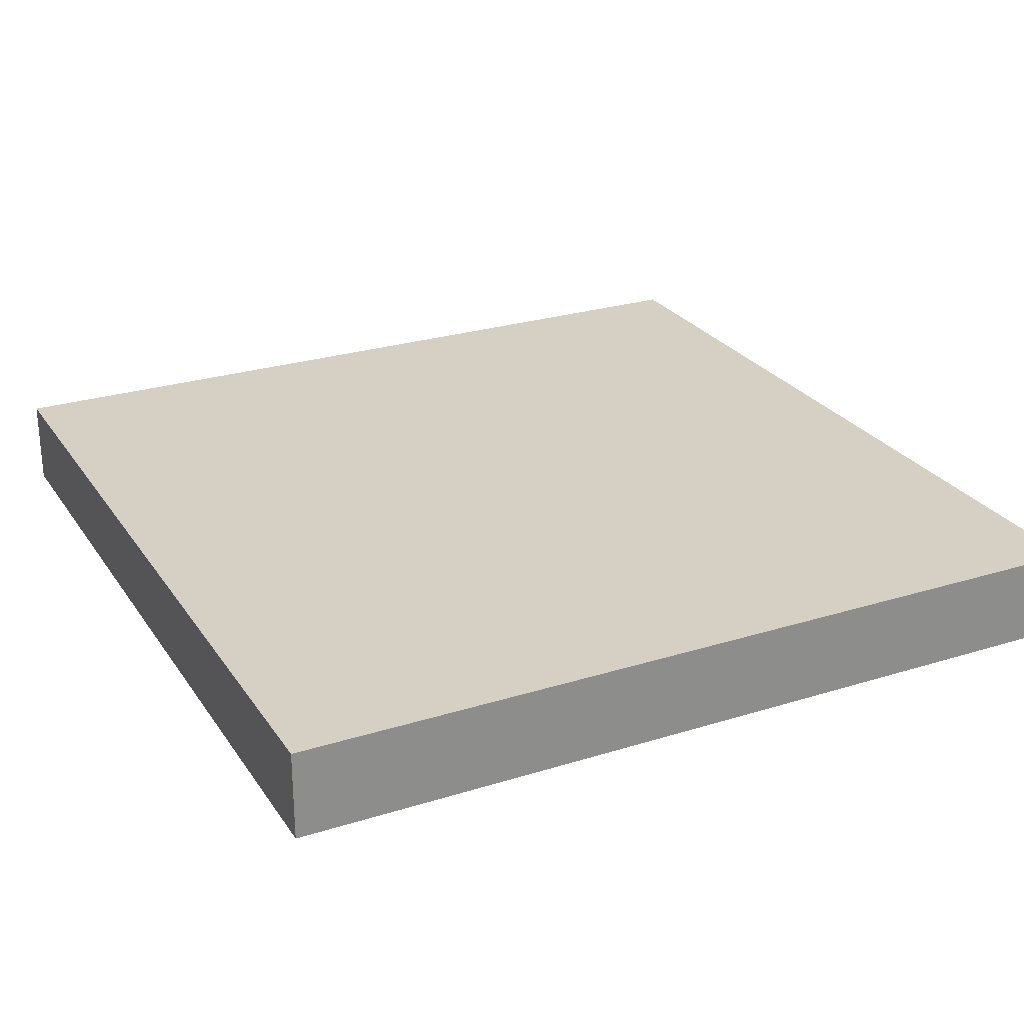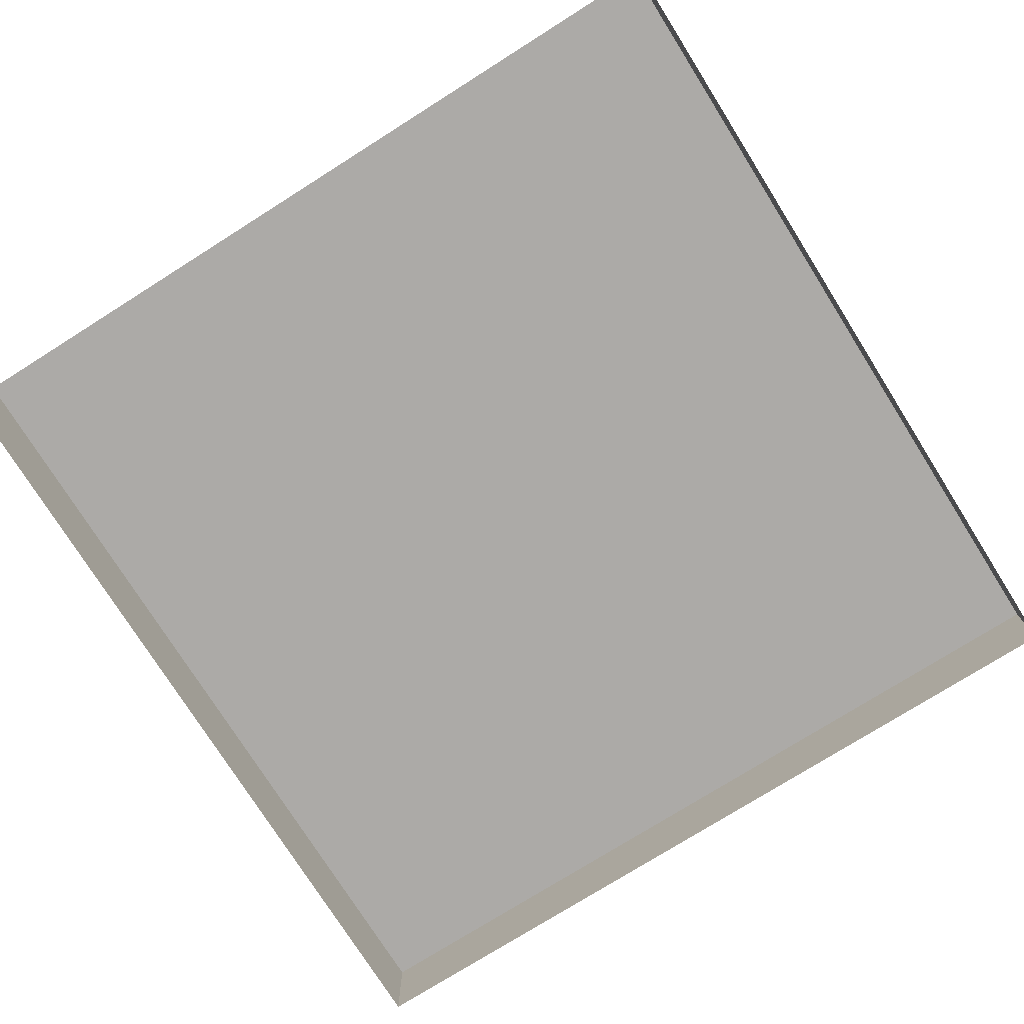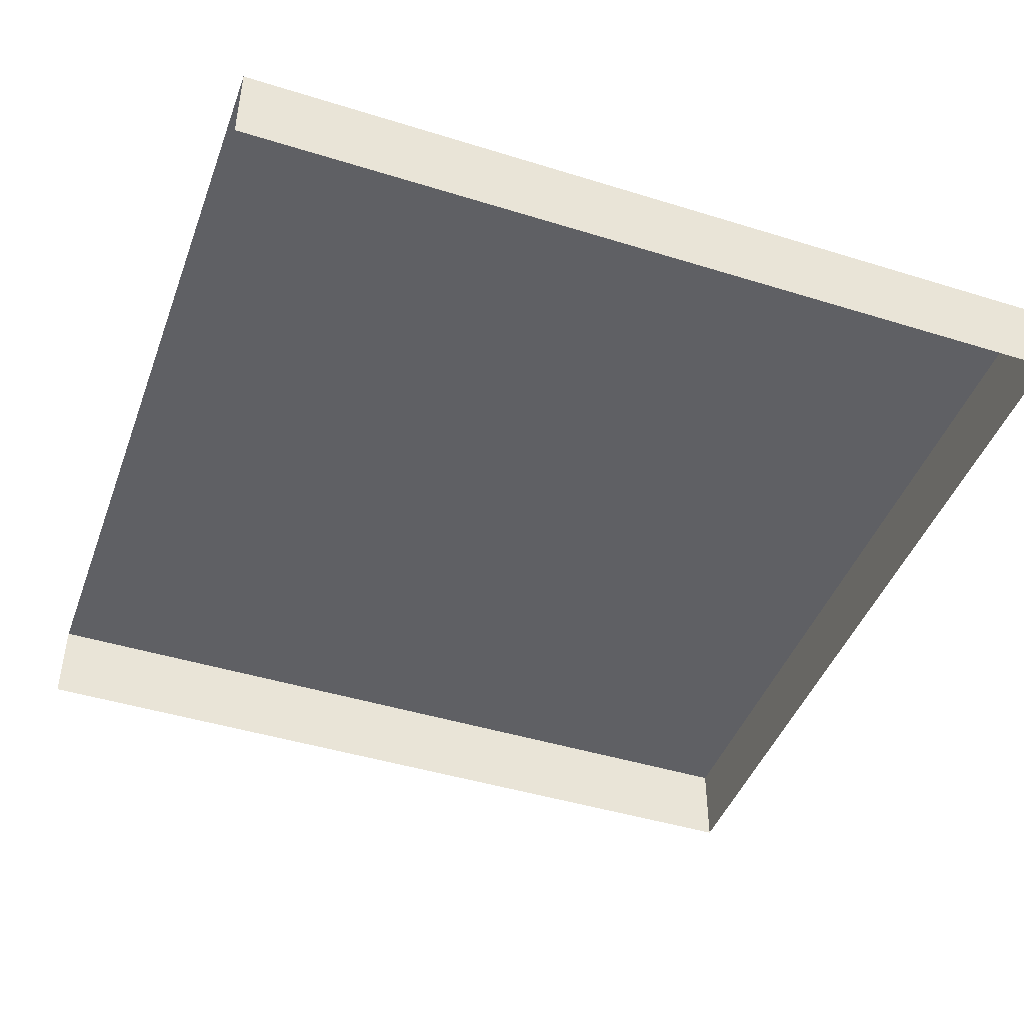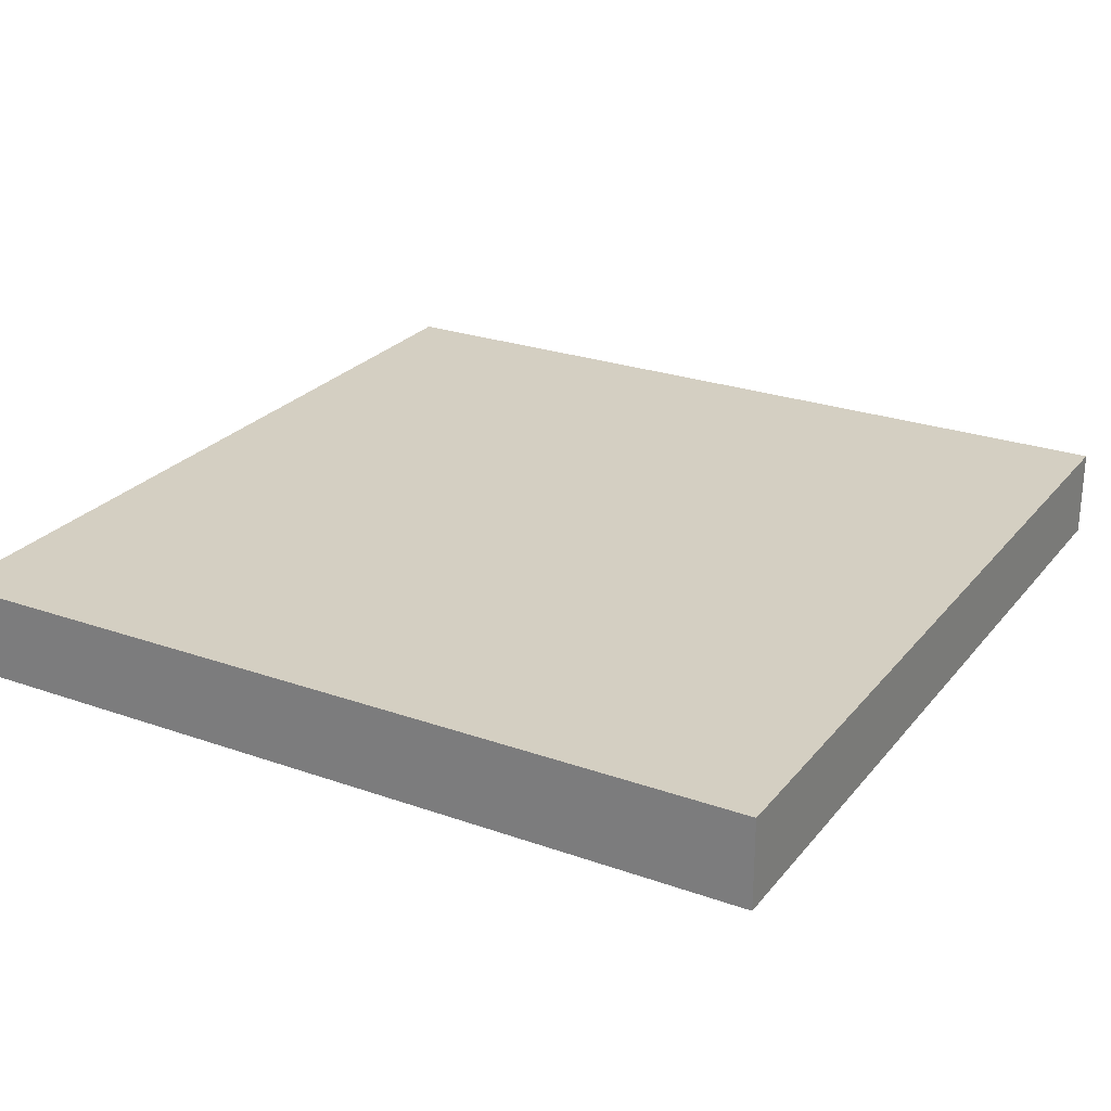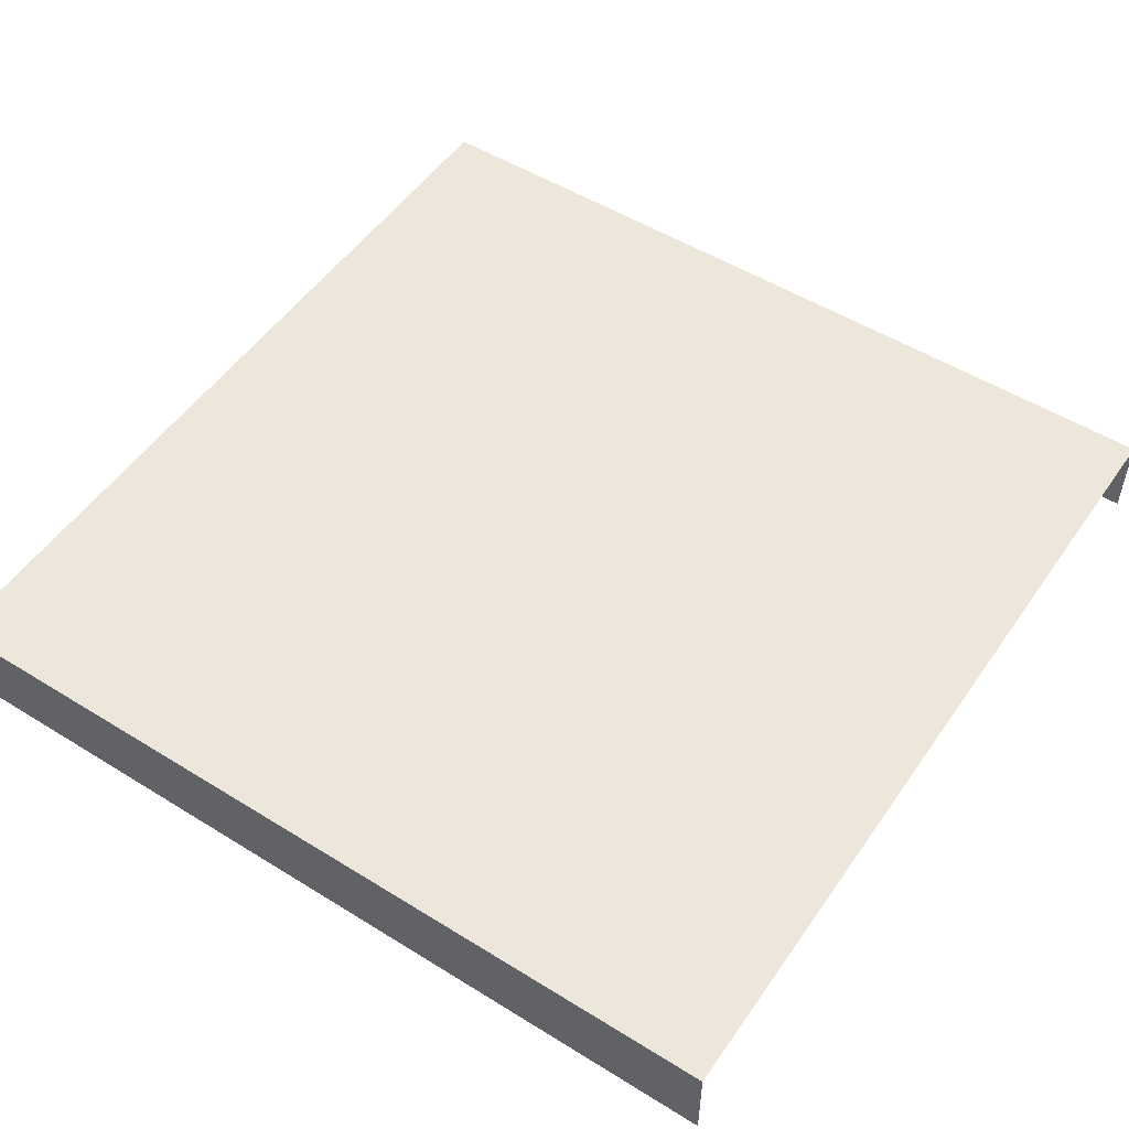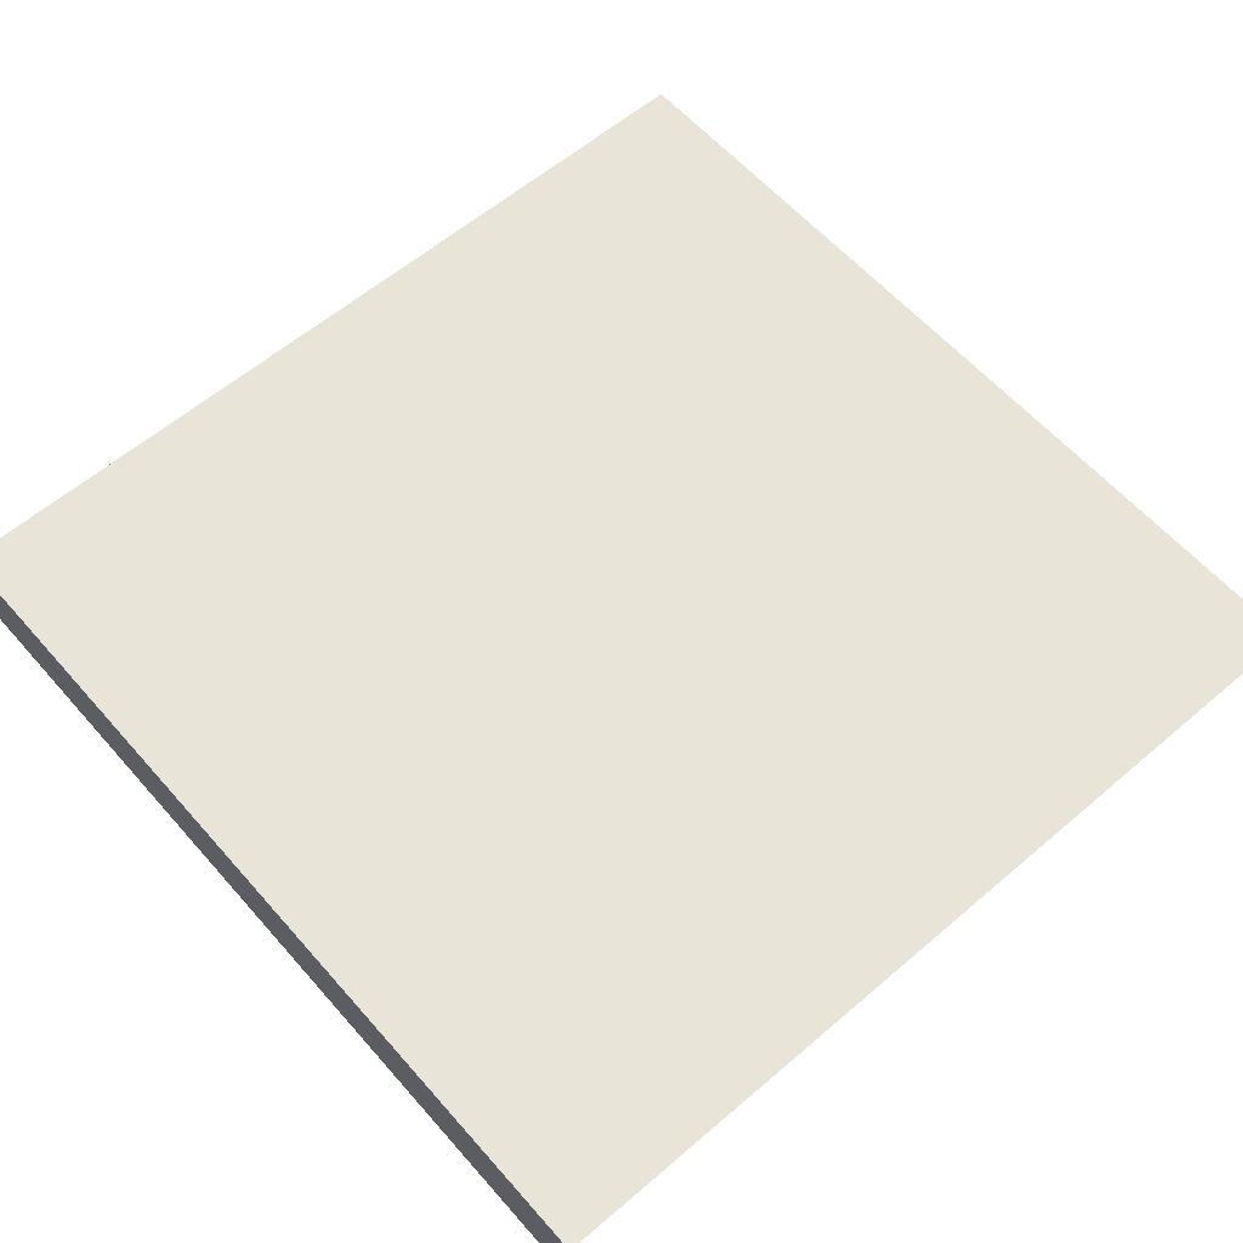
<metadata>
{"format":"obj","ext":"obj","renderer":"f3d","projection":"perspective","resolution":1024,"background":"white","views":[{"elev":26.0,"azim":63.6,"up":"+Y"},{"elev":-76.1,"azim":-147.8,"up":"+Y"},{"elev":-44.9,"azim":-109.8,"up":"+Y"},{"elev":25.4,"azim":29.6,"up":"+Y"},{"elev":52.0,"azim":123.8,"up":"+Y"},{"elev":60.3,"azim":138.9,"up":"+Y"}]}
</metadata>
<code>
o Cube.002_Cube.006
v -0.2032 0 -0.2032
v -0.2032 0 0.2032
v -0.2032 0.04231 -0.2032
v -0.2032 0.04231 0.2032
v 0.2032 0 -0.2032
v 0.2032 0 0.2032
v 0.2032 0.04231 -0.2032
v 0.2032 0.04231 0.2032
v -0.127 0.04231 -0.127
v -0.127 0.04231 0.127
v 0.127 0.04231 -0.127
v 0.127 0.04231 0.127
f 1 2 4 3
f 3 4 8 7
f 7 8 6 5
f 9 11 12 10
f 8 4 2 6

</code>
